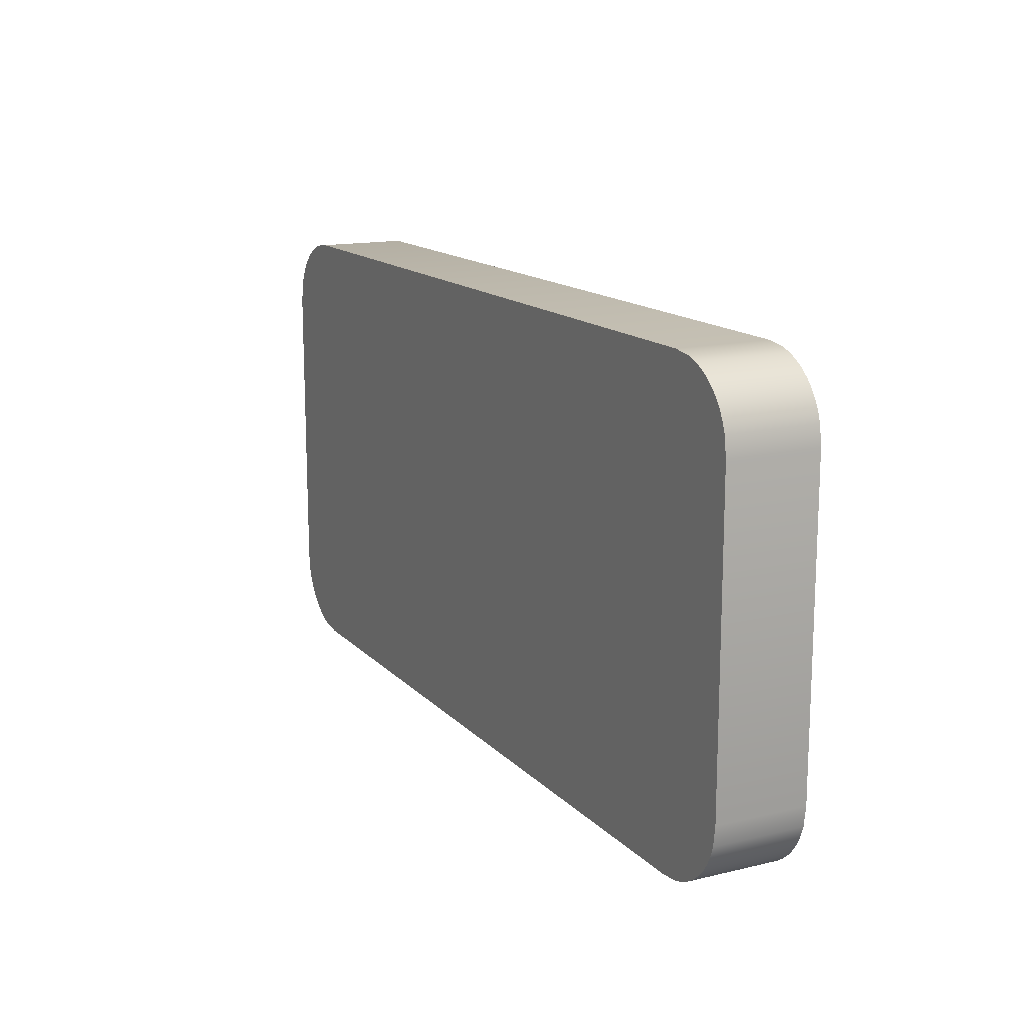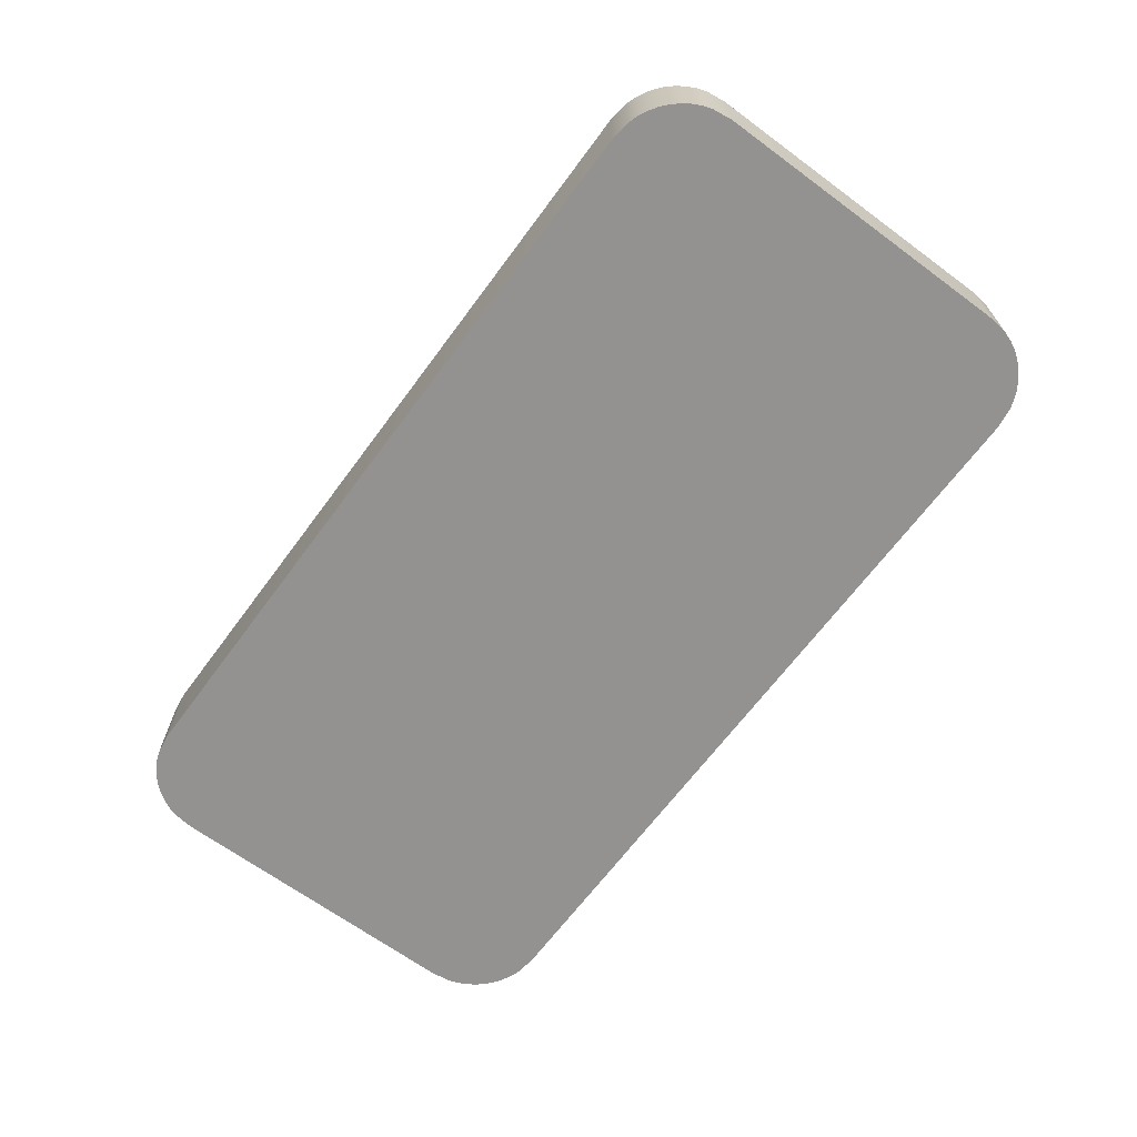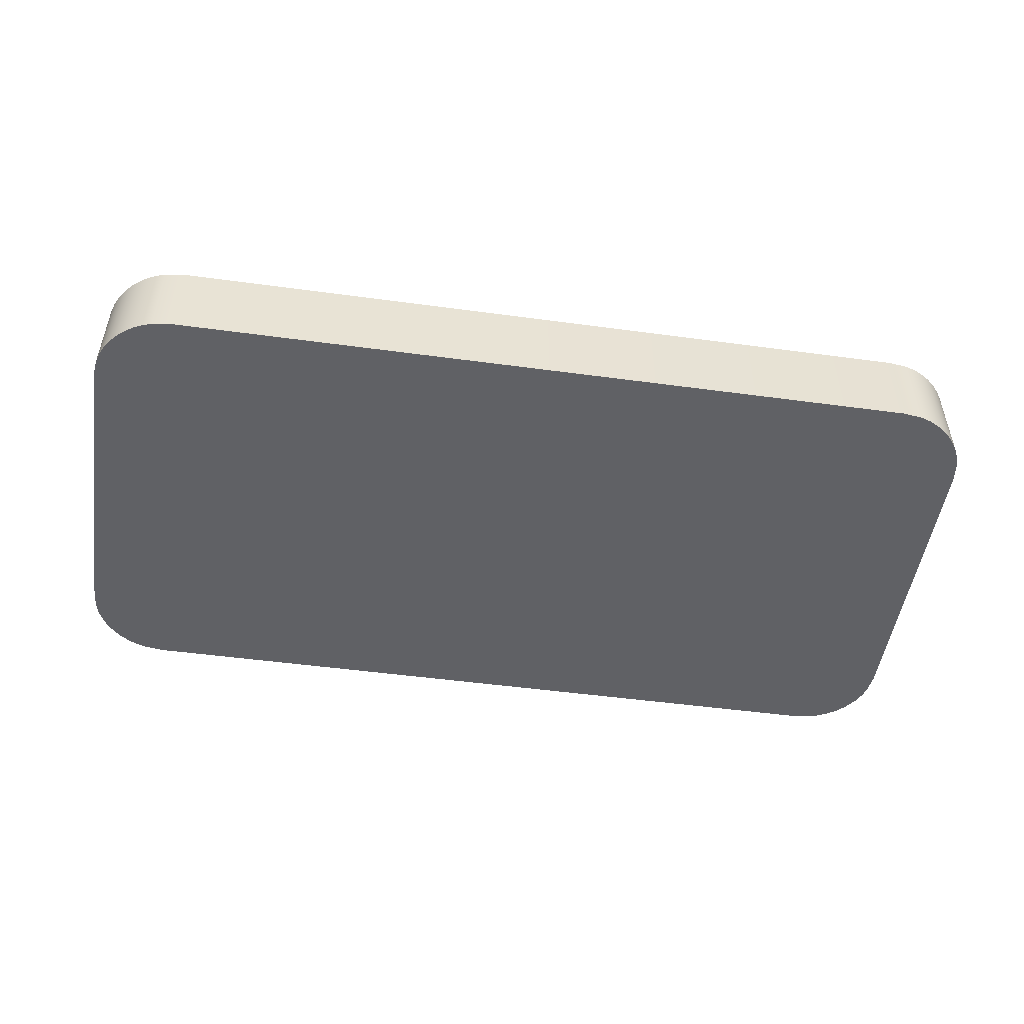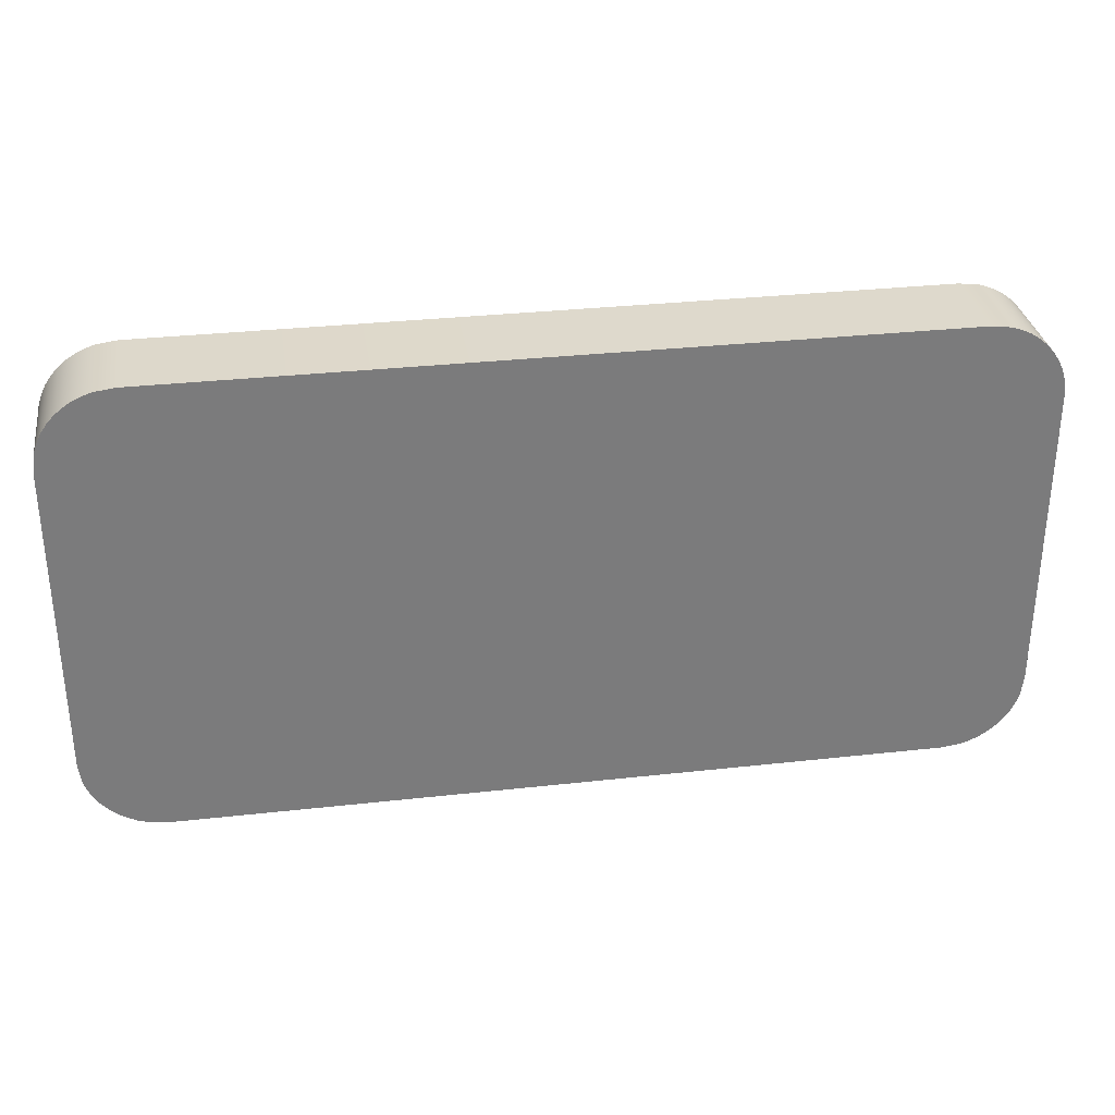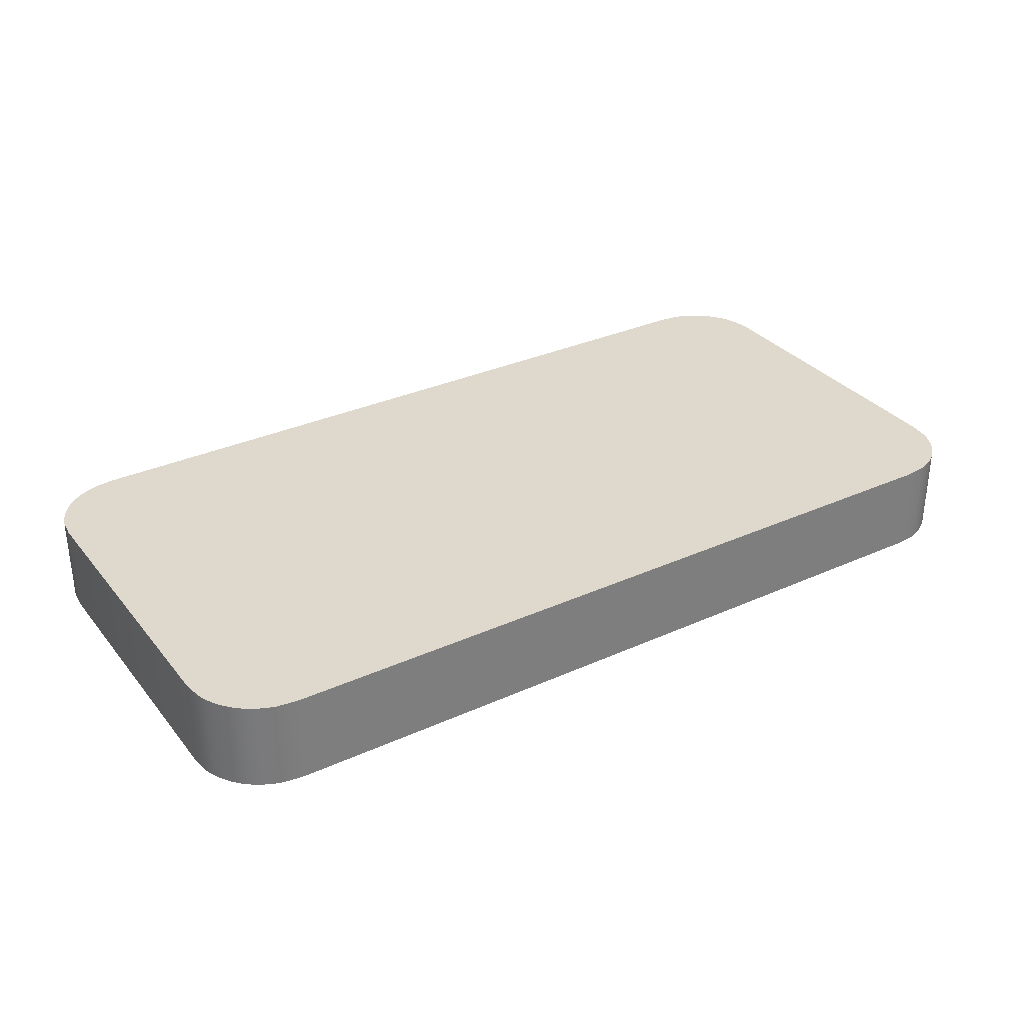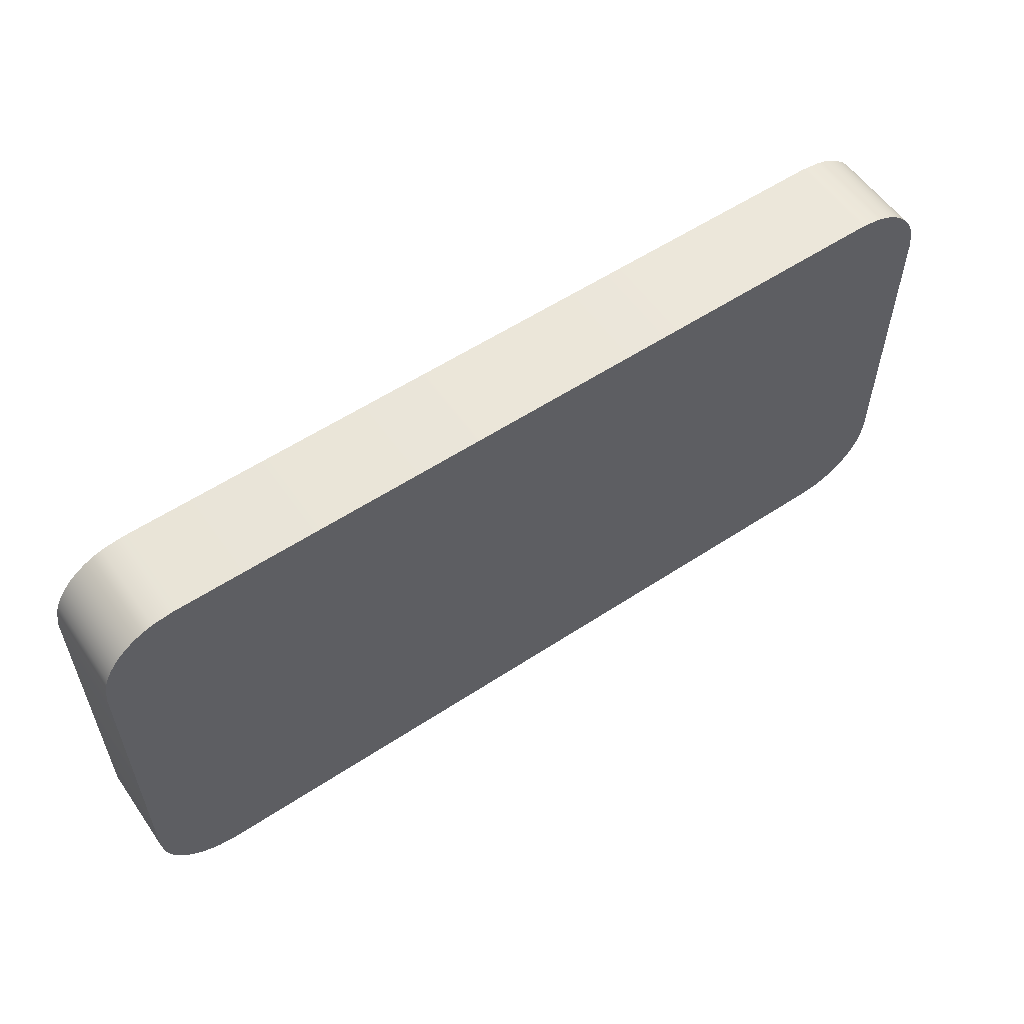
<metadata>
{"format":"obj","ext":"obj","renderer":"f3d","projection":"perspective","resolution":1024,"background":"white","views":[{"elev":14.8,"azim":-117.1,"up":"+Z"},{"elev":-66.5,"azim":53.5,"up":"+Y"},{"elev":-49.8,"azim":-8.5,"up":"+Y"},{"elev":31.9,"azim":171.1,"up":"+Z"},{"elev":32.2,"azim":147.7,"up":"+Y"},{"elev":56.8,"azim":-34.5,"up":"+Z"}]}
</metadata>
<code>
o mesh1/mesh1-geometry#mesh1-geometry
v -0.9161 0.02201 -0.2369
v -0.9173 0.01093 -0.2373
v -0.9161 0.01093 -0.2369
v -0.9173 0.02201 -0.2373
v -0.9161 0.01093 -0.2927
v -0.9137 0.02201 -0.2366
v -0.9173 0.02201 -0.2923
v -0.9184 0.01093 -0.2378
v -0.9173 0.01093 -0.2923
v -0.9137 0.01093 -0.293
v -0.9137 0.01093 -0.2366
v -0.9137 0.02201 -0.293
v -0.9184 0.02201 -0.2917
v -0.9161 0.02201 -0.2927
v -0.9184 0.02201 -0.2378
v -0.8212 0.02201 -0.2366
v -0.9194 0.01093 -0.2385
v -0.9184 0.01093 -0.2917
v -0.8212 0.01093 -0.293
v -0.8212 0.01093 -0.2366
v -0.8212 0.02201 -0.293
v -0.9194 0.02201 -0.2385
v -0.8188 0.02201 -0.2369
v -0.9194 0.02201 -0.2911
v -0.9204 0.01093 -0.2393
v -0.9194 0.01093 -0.2911
v -0.8188 0.01093 -0.2369
v -0.8188 0.02201 -0.2927
v -0.8188 0.01093 -0.2927
v -0.9204 0.02201 -0.2903
v -0.9204 0.02201 -0.2393
v -0.8176 0.02201 -0.2373
v -0.9212 0.02201 -0.2402
v -0.9204 0.01093 -0.2903
v -0.8176 0.01093 -0.2923
v -0.8176 0.01093 -0.2373
v -0.8176 0.02201 -0.2923
v -0.9212 0.02201 -0.2893
v -0.9212 0.01093 -0.2402
v -0.8165 0.02201 -0.2378
v -0.9212 0.01093 -0.2893
v -0.9219 0.02201 -0.2412
v -0.8165 0.01093 -0.2378
v -0.8165 0.02201 -0.2917
v -0.8165 0.01093 -0.2917
v -0.9219 0.01093 -0.2883
v -0.9219 0.01093 -0.2412
v -0.9219 0.02201 -0.2883
v -0.8155 0.02201 -0.2385
v -0.9224 0.02201 -0.2423
v -0.9224 0.02201 -0.2872
v -0.8155 0.01093 -0.2385
v -0.8155 0.02201 -0.2911
v -0.8155 0.01093 -0.2911
v -0.9224 0.01093 -0.2872
v -0.9224 0.01093 -0.2423
v -0.8145 0.02201 -0.2393
v -0.9228 0.02201 -0.2435
v -0.9228 0.02201 -0.2861
v -0.9228 0.01093 -0.2861
v -0.8145 0.01093 -0.2903
v -0.8145 0.01093 -0.2393
v -0.8145 0.02201 -0.2903
v -0.9228 0.01093 -0.2435
v -0.8137 0.01093 -0.2402
v -0.8137 0.02201 -0.2402
v -0.9231 0.02201 -0.2459
v -0.9231 0.02201 -0.2837
v -0.9231 0.01093 -0.2837
v -0.9231 0.01093 -0.2459
v -0.8137 0.02201 -0.2893
v -0.8137 0.01093 -0.2893
v -0.813 0.01093 -0.2412
v -0.813 0.02201 -0.2412
v -0.813 0.02201 -0.2883
v -0.813 0.01093 -0.2883
v -0.8125 0.01093 -0.2423
v -0.8125 0.02201 -0.2423
v -0.8125 0.01093 -0.2872
v -0.8125 0.02201 -0.2872
v -0.8121 0.01093 -0.2435
v -0.8121 0.02201 -0.2435
v -0.8121 0.02201 -0.2861
v -0.8121 0.01093 -0.2861
v -0.8118 0.01093 -0.2459
v -0.8118 0.02201 -0.2459
v -0.8118 0.02201 -0.2837
v -0.8118 0.01093 -0.2837
f 1 2 3
f 2 1 4
f 2 5 3
f 3 6 1
f 7 4 1
f 4 8 2
f 2 9 5
f 3 5 10
f 6 3 11
f 12 1 6
f 13 4 7
f 7 1 14
f 8 4 15
f 8 9 2
f 7 5 9
f 14 10 5
f 3 10 11
f 11 16 6
f 14 1 12
f 12 6 16
f 13 15 4
f 9 13 7
f 5 7 14
f 15 17 8
f 8 18 9
f 10 14 12
f 11 10 19
f 16 11 20
f 12 16 21
f 13 22 15
f 13 9 18
f 17 15 22
f 17 18 8
f 12 19 10
f 11 19 20
f 20 23 16
f 21 16 23
f 19 12 21
f 24 22 13
f 18 24 13
f 22 25 17
f 17 26 18
f 20 19 27
f 23 20 27
f 21 23 28
f 21 29 19
f 30 22 24
f 24 18 26
f 25 22 31
f 25 26 17
f 27 19 29
f 27 32 23
f 28 23 32
f 29 21 28
f 30 31 22
f 26 30 24
f 33 25 31
f 25 34 26
f 27 29 35
f 32 27 36
f 28 32 37
f 28 35 29
f 38 31 30
f 30 26 34
f 25 33 39
f 38 33 31
f 39 34 25
f 27 35 36
f 36 40 32
f 37 32 40
f 35 28 37
f 30 41 38
f 41 30 34
f 42 39 33
f 38 42 33
f 39 41 34
f 36 35 43
f 40 36 43
f 37 40 44
f 37 45 35
f 46 38 41
f 39 42 47
f 48 42 38
f 47 41 39
f 43 35 45
f 43 49 40
f 44 40 49
f 45 37 44
f 38 46 48
f 47 46 41
f 50 47 42
f 51 42 48
f 43 45 52
f 49 43 52
f 44 49 53
f 44 54 45
f 55 48 46
f 56 46 47
f 47 50 56
f 51 50 42
f 48 55 51
f 52 45 54
f 52 57 49
f 53 49 57
f 54 44 53
f 56 55 46
f 58 56 50
f 59 50 51
f 60 51 55
f 52 54 61
f 57 52 62
f 53 57 63
f 53 61 54
f 64 55 56
f 56 58 64
f 59 58 50
f 51 60 59
f 64 60 55
f 52 61 62
f 65 57 62
f 63 57 66
f 61 53 63
f 67 64 58
f 68 58 59
f 69 59 60
f 70 60 64
f 62 61 65
f 57 65 66
f 63 66 71
f 71 61 63
f 64 67 70
f 58 68 67
f 59 69 68
f 60 70 69
f 65 61 72
f 73 66 65
f 71 66 74
f 61 71 72
f 68 70 67
f 70 68 69
f 65 72 73
f 66 73 74
f 71 74 75
f 75 72 71
f 73 72 76
f 77 74 73
f 75 74 78
f 72 75 76
f 73 76 79
f 74 77 78
f 73 79 77
f 75 78 80
f 80 76 75
f 76 80 79
f 81 78 77
f 77 79 81
f 80 78 82
f 83 79 80
f 78 81 82
f 81 79 84
f 80 82 83
f 79 83 84
f 85 82 81
f 81 84 85
f 83 82 86
f 87 84 83
f 82 85 86
f 85 84 88
f 83 86 87
f 84 87 88
f 88 86 85
f 86 88 87
f 3 2 1
f 4 1 2
f 3 5 2
f 1 6 3
f 1 4 7
f 2 8 4
f 5 9 2
f 10 5 3
f 11 3 6
f 6 1 12
f 7 4 13
f 14 1 7
f 15 4 8
f 2 9 8
f 9 5 7
f 5 10 14
f 11 10 3
f 6 16 11
f 12 1 14
f 16 6 12
f 4 15 13
f 7 13 9
f 14 7 5
f 8 17 15
f 9 18 8
f 12 14 10
f 19 10 11
f 20 11 16
f 21 16 12
f 15 22 13
f 18 9 13
f 22 15 17
f 8 18 17
f 10 19 12
f 20 19 11
f 16 23 20
f 23 16 21
f 21 12 19
f 13 22 24
f 13 24 18
f 17 25 22
f 18 26 17
f 27 19 20
f 27 20 23
f 28 23 21
f 19 29 21
f 24 22 30
f 26 18 24
f 31 22 25
f 17 26 25
f 29 19 27
f 23 32 27
f 32 23 28
f 28 21 29
f 22 31 30
f 24 30 26
f 31 25 33
f 26 34 25
f 35 29 27
f 36 27 32
f 37 32 28
f 29 35 28
f 30 31 38
f 34 26 30
f 39 33 25
f 31 33 38
f 25 34 39
f 36 35 27
f 32 40 36
f 40 32 37
f 37 28 35
f 38 41 30
f 34 30 41
f 33 39 42
f 33 42 38
f 34 41 39
f 43 35 36
f 43 36 40
f 44 40 37
f 35 45 37
f 41 38 46
f 47 42 39
f 38 42 48
f 39 41 47
f 45 35 43
f 40 49 43
f 49 40 44
f 44 37 45
f 48 46 38
f 41 46 47
f 42 47 50
f 48 42 51
f 52 45 43
f 52 43 49
f 53 49 44
f 45 54 44
f 46 48 55
f 47 46 56
f 56 50 47
f 42 50 51
f 51 55 48
f 54 45 52
f 49 57 52
f 57 49 53
f 53 44 54
f 46 55 56
f 50 56 58
f 51 50 59
f 55 51 60
f 61 54 52
f 62 52 57
f 63 57 53
f 54 61 53
f 56 55 64
f 64 58 56
f 50 58 59
f 59 60 51
f 55 60 64
f 62 61 52
f 62 57 65
f 66 57 63
f 63 53 61
f 58 64 67
f 59 58 68
f 60 59 69
f 64 60 70
f 65 61 62
f 66 65 57
f 71 66 63
f 63 61 71
f 70 67 64
f 67 68 58
f 68 69 59
f 69 70 60
f 72 61 65
f 65 66 73
f 74 66 71
f 72 71 61
f 67 70 68
f 69 68 70
f 73 72 65
f 74 73 66
f 75 74 71
f 71 72 75
f 76 72 73
f 73 74 77
f 78 74 75
f 76 75 72
f 79 76 73
f 78 77 74
f 77 79 73
f 80 78 75
f 75 76 80
f 79 80 76
f 77 78 81
f 81 79 77
f 82 78 80
f 80 79 83
f 82 81 78
f 84 79 81
f 83 82 80
f 84 83 79
f 81 82 85
f 85 84 81
f 86 82 83
f 83 84 87
f 86 85 82
f 88 84 85
f 87 86 83
f 88 87 84
f 85 86 88
f 87 88 86

</code>
